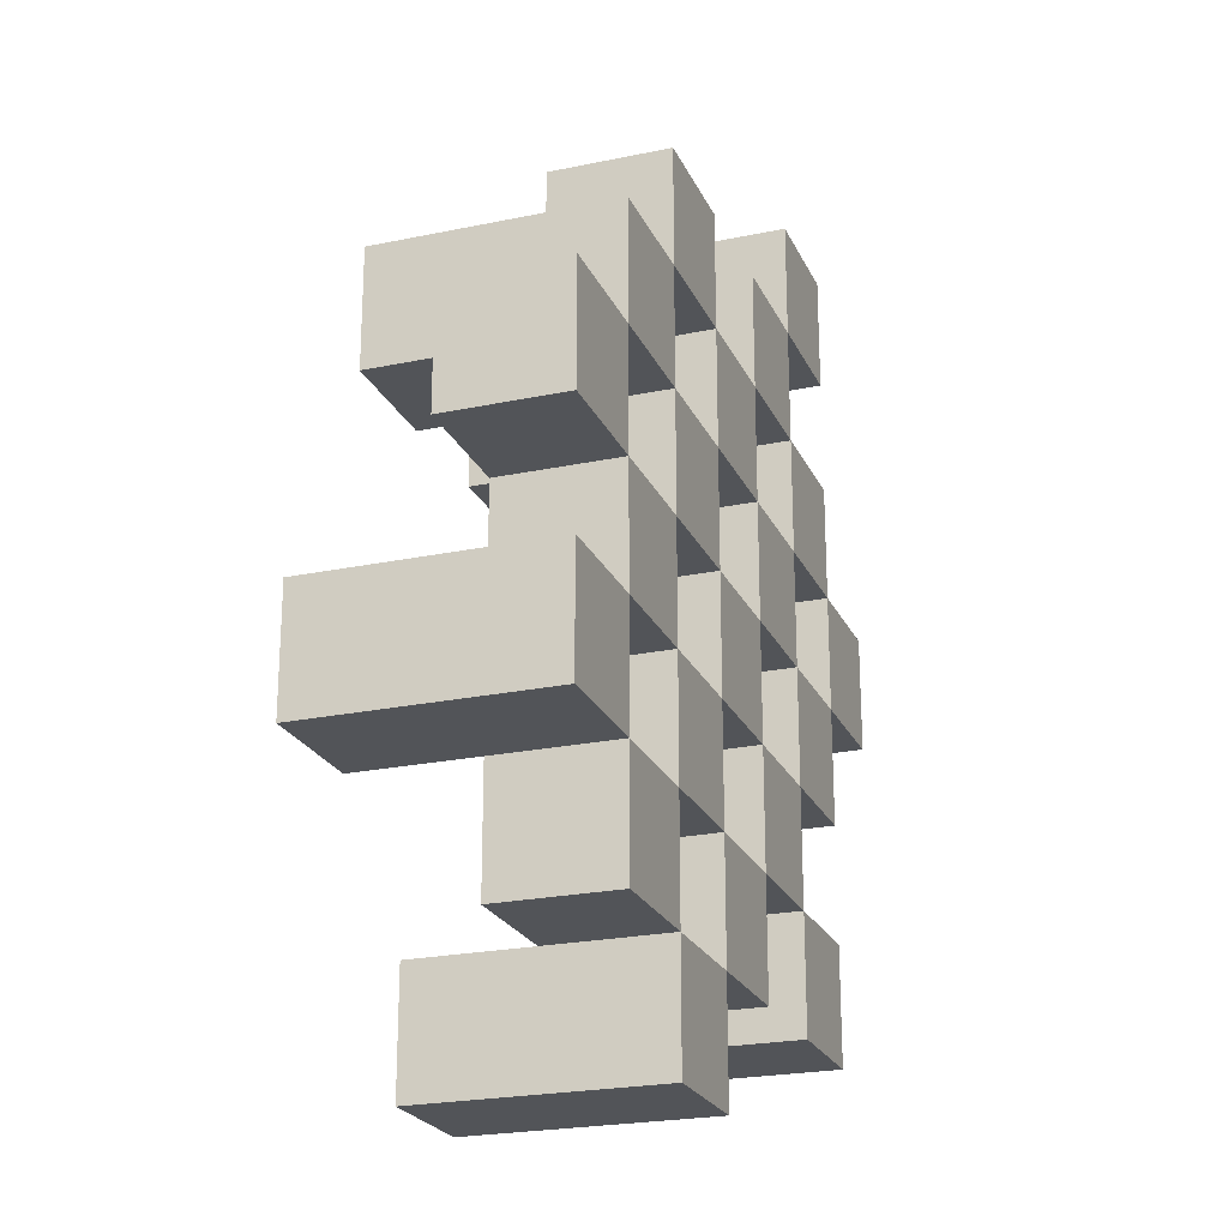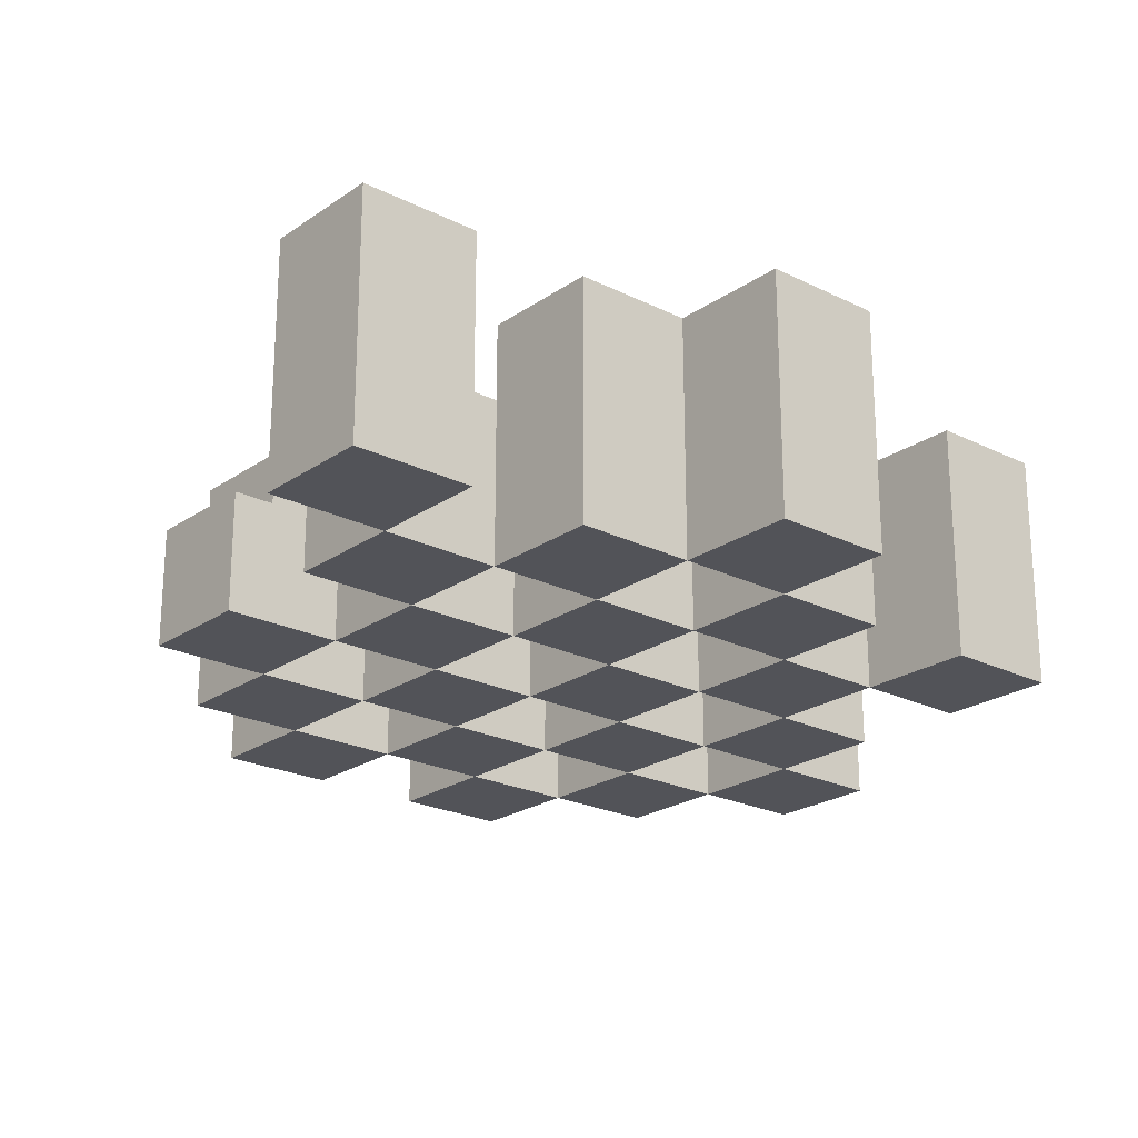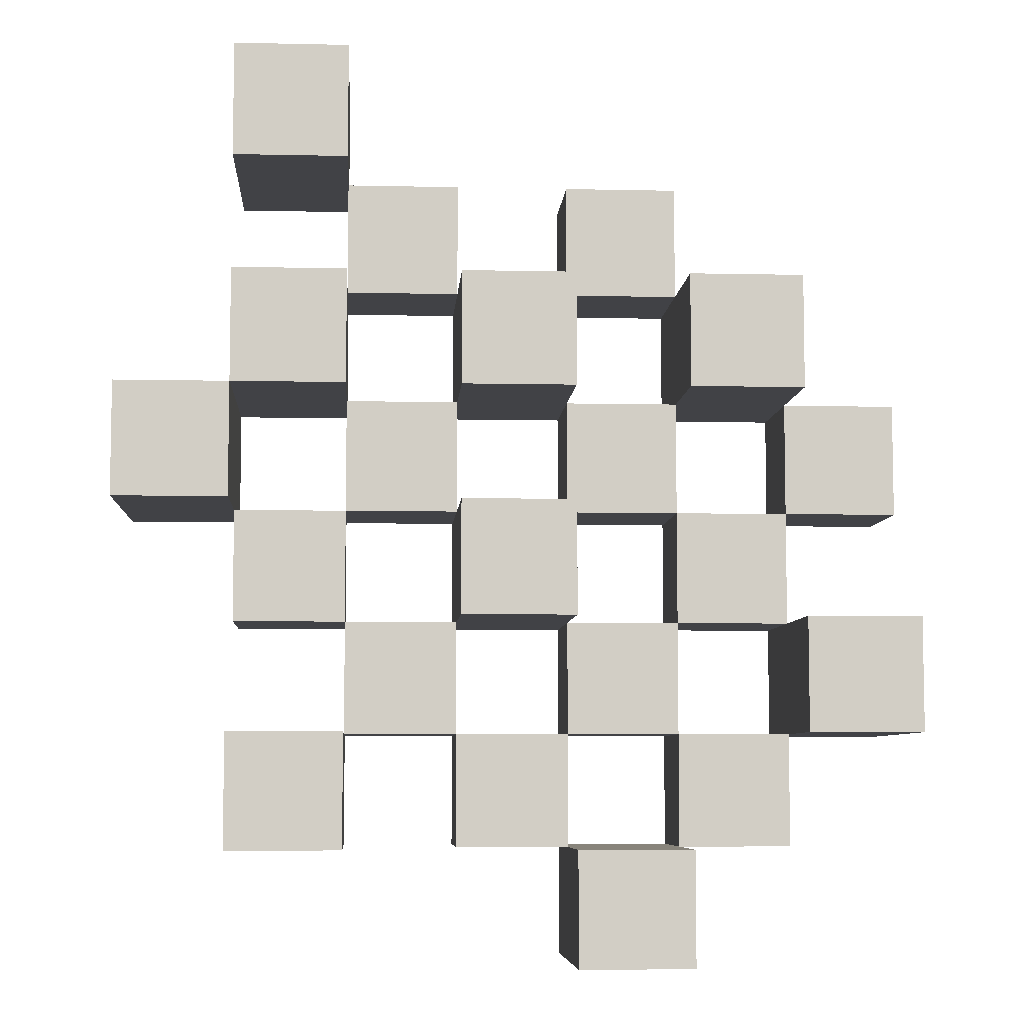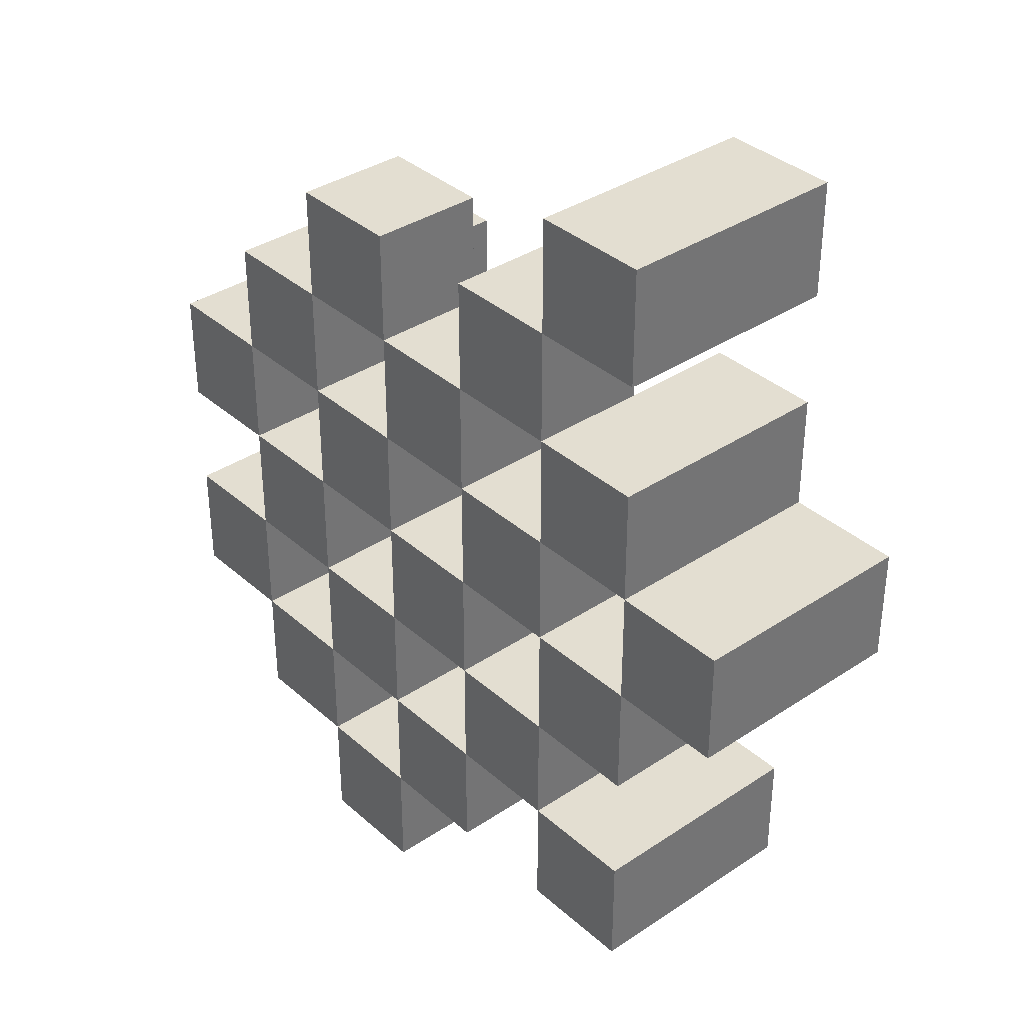
<metadata>
{"format":"obj","ext":"obj","renderer":"f3d","projection":"perspective","resolution":1024,"background":"white","views":[{"elev":-23.0,"azim":-70.3,"up":"+Z"},{"elev":-22.7,"azim":49.5,"up":"+Y"},{"elev":-6.7,"azim":176.3,"up":"+Z"},{"elev":36.2,"azim":48.9,"up":"+Z"}]}
</metadata>
<code>
o
v 28.5 0.9 -0.1
v 28.6 0.9 -0.1
v 28.5 1.1 -0.1
v 28.6 1.1 -0.1
v 28.4 0.9 0
v 28.5 0.9 0
v 28.6 0.9 0
v 28.7 0.9 0
v 28.8 0.9 0
v 28.9 0.9 0
v 28.4 1 0
v 28.5 1 0
v 28.6 1 0
v 28.7 1 0
v 28.8 1.1 0
v 28.9 1.1 0
v 28.3 0.9 0.1
v 28.4 0.9 0.1
v 28.5 0.9 0.1
v 28.6 0.9 0.1
v 28.7 0.9 0.1
v 28.8 0.9 0.1
v 28.4 1 0.1
v 28.5 1 0.1
v 28.6 1 0.1
v 28.7 1 0.1
v 28.8 1 0.1
v 28.3 1.1 0.1
v 28.4 1.1 0.1
v 28.4 0.9 0.2
v 28.5 0.9 0.2
v 28.6 0.9 0.2
v 28.7 0.9 0.2
v 28.8 0.9 0.2
v 28.9 0.9 0.2
v 28.4 1 0.2
v 28.5 1 0.2
v 28.6 1 0.2
v 28.7 1 0.2
v 28.8 1 0.2
v 28.9 1 0.2
v 28.6 1.1 0.2
v 28.7 1.1 0.2
v 28.3 0.9 0.3
v 28.4 0.9 0.3
v 28.5 0.9 0.3
v 28.6 0.9 0.3
v 28.7 0.9 0.3
v 28.8 0.9 0.3
v 28.9 0.9 0.3
v 29 0.9 0.3
v 28.3 1 0.3
v 28.4 1 0.3
v 28.5 1 0.3
v 28.6 1 0.3
v 28.7 1 0.3
v 28.8 1 0.3
v 28.9 1 0.3
v 28.9 1.1 0.3
v 29 1.1 0.3
v 28.4 0.9 0.4
v 28.5 0.9 0.4
v 28.6 0.9 0.4
v 28.7 0.9 0.4
v 28.8 0.9 0.4
v 28.9 0.9 0.4
v 28.4 1 0.4
v 28.5 1 0.4
v 28.6 1 0.4
v 28.7 1 0.4
v 28.8 1 0.4
v 28.4 1.1 0.4
v 28.5 1.1 0.4
v 28.6 1.1 0.4
v 28.7 1.1 0.4
v 28.8 1.1 0.4
v 28.9 1.1 0.4
v 28.5 0.9 0.5
v 28.6 0.9 0.5
v 28.7 0.9 0.5
v 28.8 0.9 0.5
v 28.5 1 0.5
v 28.6 1 0.5
v 28.7 1 0.5
v 28.8 1 0.5
v 28.8 0.9 0.6
v 28.9 0.9 0.6
v 28.8 1 0.6
v 28.8 1.1 0.6
v 28.9 1.1 0.6
v 28.5 0.9 0
v 28.6 0.9 0
v 28.5 1 0
v 28.6 1 0
v 28.5 1.1 0
v 28.6 1.1 0
v 28.4 0.9 0.1
v 28.5 0.9 0.1
v 28.6 0.9 0.1
v 28.7 0.9 0.1
v 28.8 0.9 0.1
v 28.9 0.9 0.1
v 28.4 1 0.1
v 28.5 1 0.1
v 28.6 1 0.1
v 28.7 1 0.1
v 28.8 1 0.1
v 28.8 1.1 0.1
v 28.9 1.1 0.1
v 28.3 0.9 0.2
v 28.4 0.9 0.2
v 28.5 0.9 0.2
v 28.6 0.9 0.2
v 28.7 0.9 0.2
v 28.8 0.9 0.2
v 28.4 1 0.2
v 28.5 1 0.2
v 28.6 1 0.2
v 28.7 1 0.2
v 28.8 1 0.2
v 28.3 1.1 0.2
v 28.4 1.1 0.2
v 28.4 0.9 0.3
v 28.5 0.9 0.3
v 28.6 0.9 0.3
v 28.7 0.9 0.3
v 28.8 0.9 0.3
v 28.9 0.9 0.3
v 28.4 1 0.3
v 28.5 1 0.3
v 28.6 1 0.3
v 28.7 1 0.3
v 28.8 1 0.3
v 28.9 1 0.3
v 28.6 1.1 0.3
v 28.7 1.1 0.3
v 28.3 0.9 0.4
v 28.4 0.9 0.4
v 28.5 0.9 0.4
v 28.6 0.9 0.4
v 28.7 0.9 0.4
v 28.8 0.9 0.4
v 28.9 0.9 0.4
v 29 0.9 0.4
v 28.3 1 0.4
v 28.4 1 0.4
v 28.5 1 0.4
v 28.6 1 0.4
v 28.7 1 0.4
v 28.8 1 0.4
v 28.9 1.1 0.4
v 29 1.1 0.4
v 28.4 0.9 0.5
v 28.5 0.9 0.5
v 28.6 0.9 0.5
v 28.7 0.9 0.5
v 28.8 0.9 0.5
v 28.9 0.9 0.5
v 28.5 1 0.5
v 28.6 1 0.5
v 28.7 1 0.5
v 28.8 1 0.5
v 28.4 1.1 0.5
v 28.5 1.1 0.5
v 28.6 1.1 0.5
v 28.7 1.1 0.5
v 28.8 1.1 0.5
v 28.9 1.1 0.5
v 28.5 0.9 0.6
v 28.6 0.9 0.6
v 28.7 0.9 0.6
v 28.8 0.9 0.6
v 28.5 1 0.6
v 28.6 1 0.6
v 28.7 1 0.6
v 28.8 1 0.6
v 28.8 0.9 0.7
v 28.9 0.9 0.7
v 28.8 1.1 0.7
v 28.9 1.1 0.7
v 28.3 0.9 0.1
v 28.3 1.1 0.1
v 28.3 0.9 0.2
v 28.3 1.1 0.2
v 28.3 0.9 0.3
v 28.3 1 0.3
v 28.3 0.9 0.4
v 28.3 1 0.4
v 28.4 0.9 0
v 28.4 1 0
v 28.4 0.9 0.1
v 28.4 1 0.1
v 28.4 0.9 0.2
v 28.4 1 0.2
v 28.4 0.9 0.3
v 28.4 1 0.3
v 28.4 0.9 0.4
v 28.4 1 0.4
v 28.4 1.1 0.4
v 28.4 0.9 0.5
v 28.4 1.1 0.5
v 28.5 0.9 -0.1
v 28.5 1.1 -0.1
v 28.5 0.9 0
v 28.5 1 0
v 28.5 1.1 0
v 28.5 0.9 0.1
v 28.5 1 0.1
v 28.5 0.9 0.2
v 28.5 1 0.2
v 28.5 0.9 0.3
v 28.5 1 0.3
v 28.5 0.9 0.4
v 28.5 1 0.4
v 28.5 0.9 0.5
v 28.5 1 0.5
v 28.5 0.9 0.6
v 28.5 1 0.6
v 28.6 0.9 0
v 28.6 1 0
v 28.6 0.9 0.1
v 28.6 1 0.1
v 28.6 0.9 0.2
v 28.6 1 0.2
v 28.6 1.1 0.2
v 28.6 0.9 0.3
v 28.6 1 0.3
v 28.6 1.1 0.3
v 28.6 0.9 0.4
v 28.6 1 0.4
v 28.6 1.1 0.4
v 28.6 0.9 0.5
v 28.6 1 0.5
v 28.6 1.1 0.5
v 28.7 0.9 0.1
v 28.7 1 0.1
v 28.7 0.9 0.2
v 28.7 1 0.2
v 28.7 0.9 0.3
v 28.7 1 0.3
v 28.7 0.9 0.4
v 28.7 1 0.4
v 28.7 0.9 0.5
v 28.7 1 0.5
v 28.7 0.9 0.6
v 28.7 1 0.6
v 28.8 0.9 0
v 28.8 1.1 0
v 28.8 0.9 0.1
v 28.8 1 0.1
v 28.8 1.1 0.1
v 28.8 0.9 0.2
v 28.8 1 0.2
v 28.8 0.9 0.3
v 28.8 1 0.3
v 28.8 0.9 0.4
v 28.8 1 0.4
v 28.8 1.1 0.4
v 28.8 0.9 0.5
v 28.8 1 0.5
v 28.8 1.1 0.5
v 28.8 0.9 0.6
v 28.8 1 0.6
v 28.8 1.1 0.6
v 28.8 0.9 0.7
v 28.8 1.1 0.7
v 28.9 0.9 0.3
v 28.9 1 0.3
v 28.9 1.1 0.3
v 28.9 0.9 0.4
v 28.9 1.1 0.4
v 28.4 0.9 0.1
v 28.4 1 0.1
v 28.4 1.1 0.1
v 28.4 0.9 0.2
v 28.4 1 0.2
v 28.4 1.1 0.2
v 28.4 0.9 0.3
v 28.4 1 0.3
v 28.4 0.9 0.4
v 28.4 1 0.4
v 28.5 0.9 0
v 28.5 1 0
v 28.5 0.9 0.1
v 28.5 1 0.1
v 28.5 0.9 0.2
v 28.5 1 0.2
v 28.5 0.9 0.3
v 28.5 1 0.3
v 28.5 0.9 0.4
v 28.5 1 0.4
v 28.5 1.1 0.4
v 28.5 0.9 0.5
v 28.5 1 0.5
v 28.5 1.1 0.5
v 28.6 0.9 -0.1
v 28.6 1.1 -0.1
v 28.6 0.9 0
v 28.6 1 0
v 28.6 1.1 0
v 28.6 0.9 0.1
v 28.6 1 0.1
v 28.6 0.9 0.2
v 28.6 1 0.2
v 28.6 0.9 0.3
v 28.6 1 0.3
v 28.6 0.9 0.4
v 28.6 1 0.4
v 28.6 0.9 0.5
v 28.6 1 0.5
v 28.6 0.9 0.6
v 28.6 1 0.6
v 28.7 0.9 0
v 28.7 1 0
v 28.7 0.9 0.1
v 28.7 1 0.1
v 28.7 0.9 0.2
v 28.7 1 0.2
v 28.7 1.1 0.2
v 28.7 0.9 0.3
v 28.7 1 0.3
v 28.7 1.1 0.3
v 28.7 0.9 0.4
v 28.7 1 0.4
v 28.7 1.1 0.4
v 28.7 0.9 0.5
v 28.7 1 0.5
v 28.7 1.1 0.5
v 28.8 0.9 0.1
v 28.8 1 0.1
v 28.8 0.9 0.2
v 28.8 1 0.2
v 28.8 0.9 0.3
v 28.8 1 0.3
v 28.8 0.9 0.4
v 28.8 1 0.4
v 28.8 0.9 0.5
v 28.8 1 0.5
v 28.8 0.9 0.6
v 28.8 1 0.6
v 28.9 0.9 0
v 28.9 1.1 0
v 28.9 0.9 0.1
v 28.9 1.1 0.1
v 28.9 0.9 0.2
v 28.9 1 0.2
v 28.9 0.9 0.3
v 28.9 1 0.3
v 28.9 0.9 0.4
v 28.9 1.1 0.4
v 28.9 0.9 0.5
v 28.9 1.1 0.5
v 28.9 0.9 0.6
v 28.9 1.1 0.6
v 28.9 0.9 0.7
v 28.9 1.1 0.7
v 29 0.9 0.3
v 29 1.1 0.3
v 29 0.9 0.4
v 29 1.1 0.4
v 28.3 0.9 0.1
v 28.3 0.9 0.2
v 28.3 0.9 0.3
v 28.3 0.9 0.4
v 28.4 0.9 0
v 28.4 0.9 0.1
v 28.4 0.9 0.2
v 28.4 0.9 0.3
v 28.4 0.9 0.4
v 28.4 0.9 0.5
v 28.5 0.9 -0.1
v 28.5 0.9 0
v 28.5 0.9 0.1
v 28.5 0.9 0.2
v 28.5 0.9 0.3
v 28.5 0.9 0.4
v 28.5 0.9 0.5
v 28.5 0.9 0.6
v 28.6 0.9 -0.1
v 28.6 0.9 0
v 28.6 0.9 0.1
v 28.6 0.9 0.2
v 28.6 0.9 0.3
v 28.6 0.9 0.4
v 28.6 0.9 0.5
v 28.6 0.9 0.6
v 28.7 0.9 0
v 28.7 0.9 0.1
v 28.7 0.9 0.2
v 28.7 0.9 0.3
v 28.7 0.9 0.4
v 28.7 0.9 0.5
v 28.7 0.9 0.6
v 28.8 0.9 0
v 28.8 0.9 0.1
v 28.8 0.9 0.2
v 28.8 0.9 0.3
v 28.8 0.9 0.4
v 28.8 0.9 0.5
v 28.8 0.9 0.6
v 28.8 0.9 0.7
v 28.9 0.9 0
v 28.9 0.9 0.1
v 28.9 0.9 0.2
v 28.9 0.9 0.3
v 28.9 0.9 0.4
v 28.9 0.9 0.5
v 28.9 0.9 0.6
v 28.9 0.9 0.7
v 29 0.9 0.3
v 29 0.9 0.4
v 28.3 1 0.3
v 28.3 1 0.4
v 28.4 1 0
v 28.4 1 0.1
v 28.4 1 0.2
v 28.4 1 0.3
v 28.4 1 0.4
v 28.5 1 0
v 28.5 1 0.1
v 28.5 1 0.2
v 28.5 1 0.3
v 28.5 1 0.4
v 28.5 1 0.5
v 28.5 1 0.6
v 28.6 1 0
v 28.6 1 0.1
v 28.6 1 0.2
v 28.6 1 0.3
v 28.6 1 0.4
v 28.6 1 0.5
v 28.6 1 0.6
v 28.7 1 0
v 28.7 1 0.1
v 28.7 1 0.2
v 28.7 1 0.3
v 28.7 1 0.4
v 28.7 1 0.5
v 28.7 1 0.6
v 28.8 1 0.1
v 28.8 1 0.2
v 28.8 1 0.3
v 28.8 1 0.4
v 28.8 1 0.5
v 28.8 1 0.6
v 28.9 1 0.2
v 28.9 1 0.3
v 28.3 1.1 0.1
v 28.3 1.1 0.2
v 28.4 1.1 0.1
v 28.4 1.1 0.2
v 28.4 1.1 0.4
v 28.4 1.1 0.5
v 28.5 1.1 -0.1
v 28.5 1.1 0
v 28.5 1.1 0.4
v 28.5 1.1 0.5
v 28.6 1.1 -0.1
v 28.6 1.1 0
v 28.6 1.1 0.2
v 28.6 1.1 0.3
v 28.6 1.1 0.4
v 28.6 1.1 0.5
v 28.7 1.1 0.2
v 28.7 1.1 0.3
v 28.7 1.1 0.4
v 28.7 1.1 0.5
v 28.8 1.1 0
v 28.8 1.1 0.1
v 28.8 1.1 0.4
v 28.8 1.1 0.5
v 28.8 1.1 0.6
v 28.8 1.1 0.7
v 28.9 1.1 0
v 28.9 1.1 0.1
v 28.9 1.1 0.3
v 28.9 1.1 0.4
v 28.9 1.1 0.5
v 28.9 1.1 0.6
v 28.9 1.1 0.7
v 29 1.1 0.3
v 29 1.1 0.4
f 3 2 1
f 4 2 3
f 11 6 5
f 12 6 11
f 13 8 7
f 14 8 13
f 15 10 9
f 16 10 15
f 23 18 17
f 24 20 19
f 25 20 24
f 26 22 21
f 27 22 26
f 28 23 17
f 29 23 28
f 36 31 30
f 37 31 36
f 38 33 32
f 39 33 38
f 40 35 34
f 41 35 40
f 42 39 38
f 43 39 42
f 52 45 44
f 53 45 52
f 54 47 46
f 55 47 54
f 56 49 48
f 57 49 56
f 58 51 50
f 59 51 58
f 60 51 59
f 67 62 61
f 68 62 67
f 69 64 63
f 70 64 69
f 71 66 65
f 72 68 67
f 73 68 72
f 74 70 69
f 75 70 74
f 76 66 71
f 77 66 76
f 82 79 78
f 83 79 82
f 84 81 80
f 85 81 84
f 88 87 86
f 89 87 88
f 90 87 89
f 91 92 93
f 93 92 94
f 93 94 95
f 95 94 96
f 97 98 103
f 103 98 104
f 99 100 105
f 105 100 106
f 101 102 107
f 107 102 108
f 108 102 109
f 110 111 116
f 112 113 117
f 117 113 118
f 114 115 119
f 119 115 120
f 110 116 121
f 121 116 122
f 123 124 129
f 129 124 130
f 125 126 131
f 131 126 132
f 127 128 133
f 133 128 134
f 131 132 135
f 135 132 136
f 137 138 145
f 145 138 146
f 139 140 147
f 147 140 148
f 141 142 149
f 149 142 150
f 143 144 151
f 151 144 152
f 153 154 159
f 155 156 160
f 160 156 161
f 157 158 162
f 153 159 163
f 163 159 164
f 160 161 165
f 165 161 166
f 162 158 167
f 167 158 168
f 169 170 173
f 173 170 174
f 171 172 175
f 175 172 176
f 177 178 179
f 179 178 180
f 183 182 181
f 184 182 183
f 187 186 185
f 188 186 187
f 191 190 189
f 192 190 191
f 195 194 193
f 196 194 195
f 200 198 197
f 200 199 198
f 201 199 200
f 204 203 202
f 205 203 204
f 206 203 205
f 209 208 207
f 210 208 209
f 213 212 211
f 214 212 213
f 217 216 215
f 218 216 217
f 221 220 219
f 222 220 221
f 226 224 223
f 226 225 224
f 227 225 226
f 228 225 227
f 232 230 229
f 232 231 230
f 233 231 232
f 234 231 233
f 237 236 235
f 238 236 237
f 241 240 239
f 242 240 241
f 245 244 243
f 246 244 245
f 249 248 247
f 250 248 249
f 251 248 250
f 254 253 252
f 255 253 254
f 259 257 256
f 259 258 257
f 260 258 259
f 261 258 260
f 265 263 262
f 265 264 263
f 266 264 265
f 270 268 267
f 270 269 268
f 271 269 270
f 272 273 275
f 273 274 275
f 275 274 276
f 276 274 277
f 278 279 280
f 280 279 281
f 282 283 284
f 284 283 285
f 286 287 288
f 288 287 289
f 290 291 293
f 291 292 293
f 293 292 294
f 294 292 295
f 296 297 298
f 298 297 299
f 299 297 300
f 301 302 303
f 303 302 304
f 305 306 307
f 307 306 308
f 309 310 311
f 311 310 312
f 313 314 315
f 315 314 316
f 317 318 320
f 318 319 320
f 320 319 321
f 321 319 322
f 323 324 326
f 324 325 326
f 326 325 327
f 327 325 328
f 329 330 331
f 331 330 332
f 333 334 335
f 335 334 336
f 337 338 339
f 339 338 340
f 341 342 343
f 343 342 344
f 345 346 347
f 347 346 348
f 349 350 351
f 351 350 352
f 353 354 355
f 355 354 356
f 357 358 359
f 359 358 360
f 366 362 361
f 367 362 366
f 368 364 363
f 369 364 368
f 372 366 365
f 373 366 372
f 374 368 367
f 375 368 374
f 376 370 369
f 377 370 376
f 379 372 371
f 380 372 379
f 381 374 373
f 382 374 381
f 383 376 375
f 384 376 383
f 385 378 377
f 386 378 385
f 387 381 380
f 388 381 387
f 389 383 382
f 390 383 389
f 391 385 384
f 392 385 391
f 395 389 388
f 396 389 395
f 397 391 390
f 398 391 397
f 399 393 392
f 400 393 399
f 402 395 394
f 403 395 402
f 404 397 396
f 405 397 404
f 406 399 398
f 407 399 406
f 408 401 400
f 409 401 408
f 410 406 405
f 411 406 410
f 412 413 417
f 417 413 418
f 414 415 419
f 419 415 420
f 416 417 421
f 421 417 422
f 420 421 427
f 427 421 428
f 422 423 429
f 429 423 430
f 424 425 431
f 431 425 432
f 426 427 433
f 433 427 434
f 434 435 440
f 440 435 441
f 436 437 442
f 442 437 443
f 438 439 444
f 444 439 445
f 441 442 446
f 446 442 447
f 448 449 450
f 450 449 451
f 452 453 456
f 456 453 457
f 454 455 458
f 458 455 459
f 460 461 464
f 464 461 465
f 462 463 466
f 466 463 467
f 468 469 474
f 474 469 475
f 470 471 477
f 477 471 478
f 472 473 479
f 479 473 480
f 476 477 481
f 481 477 482

</code>
